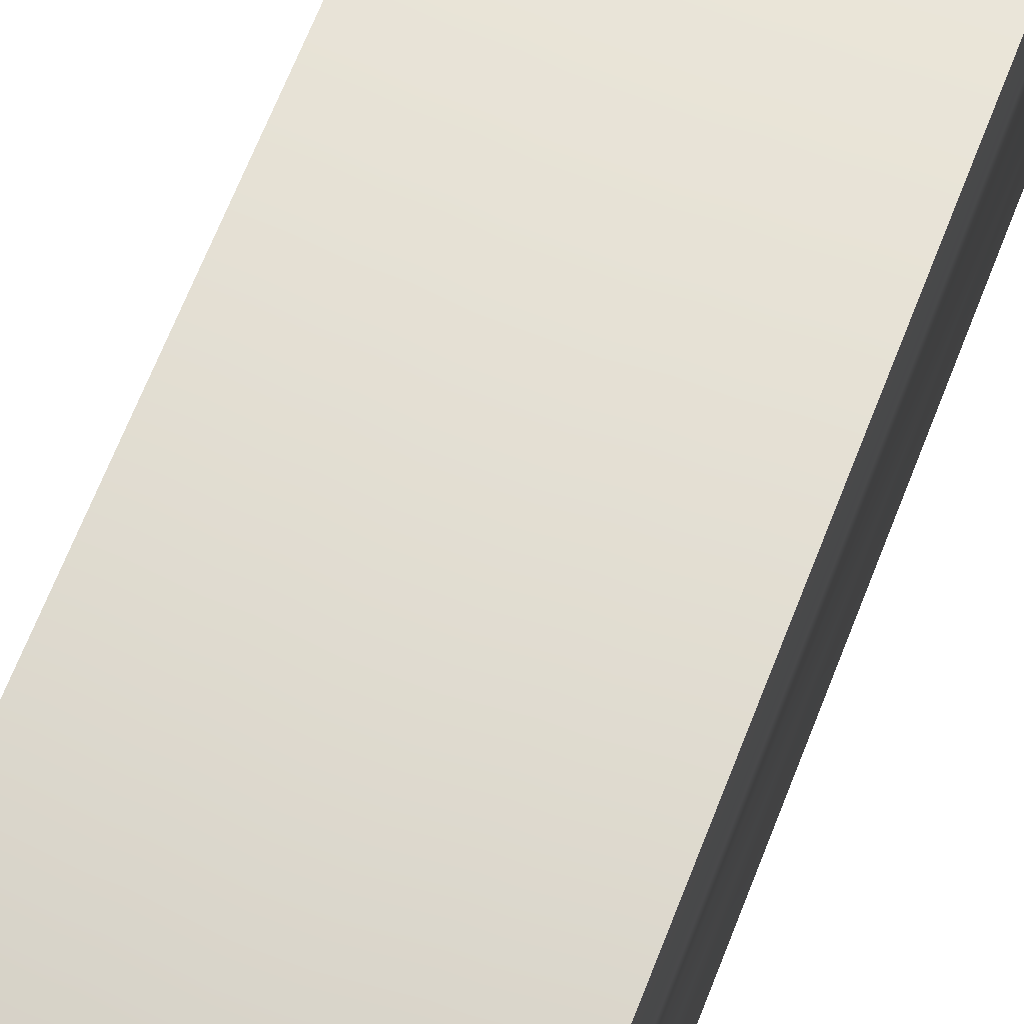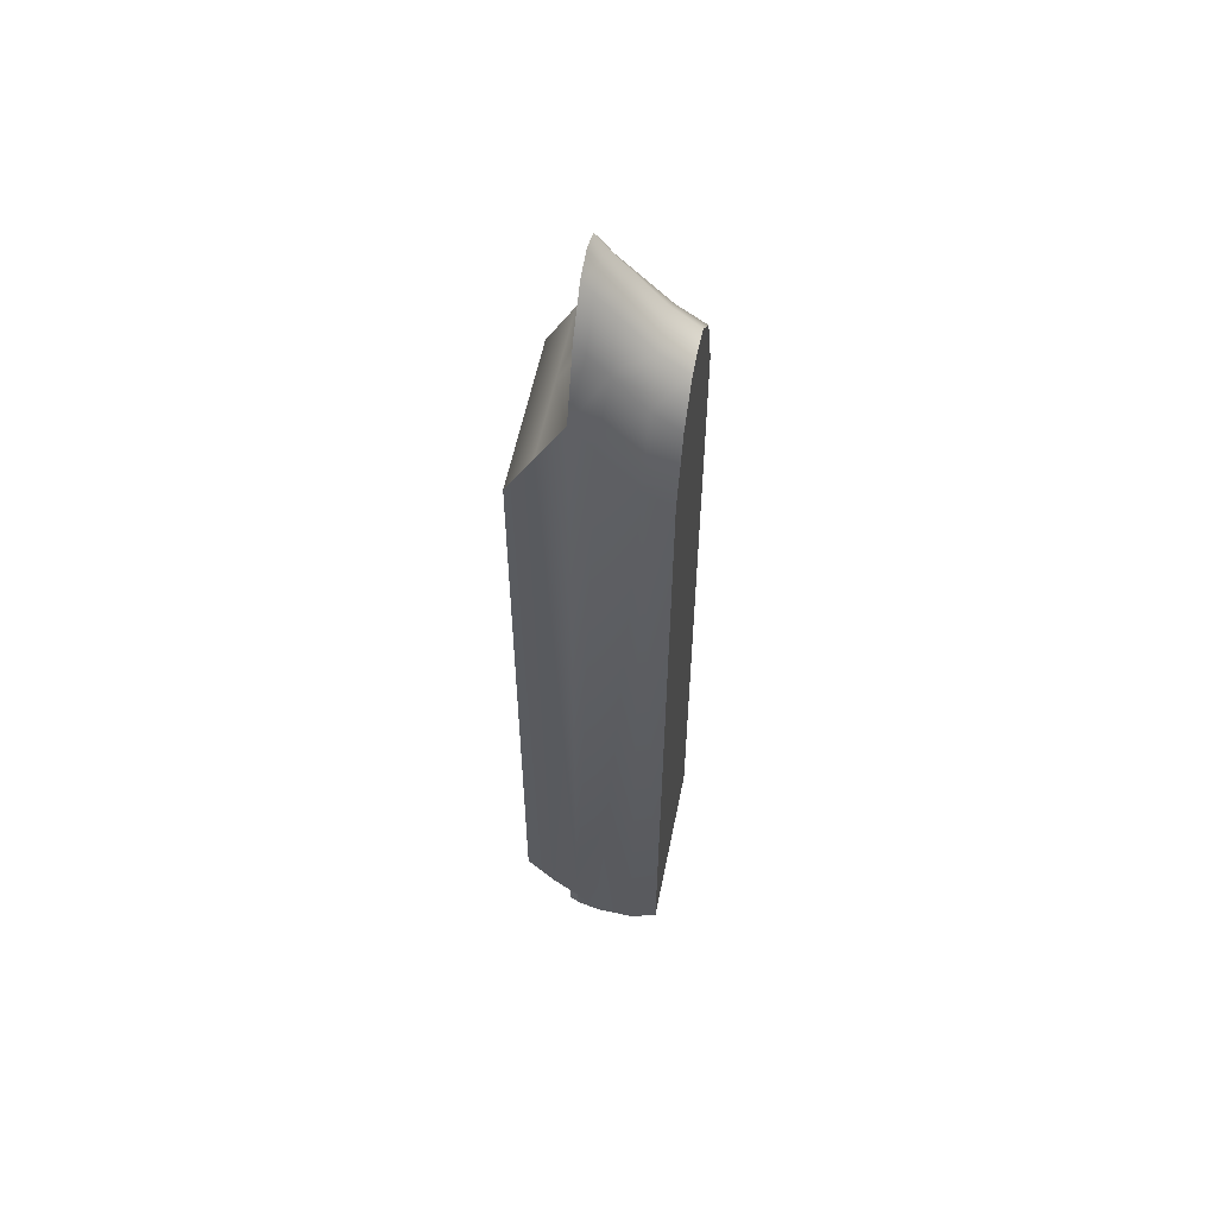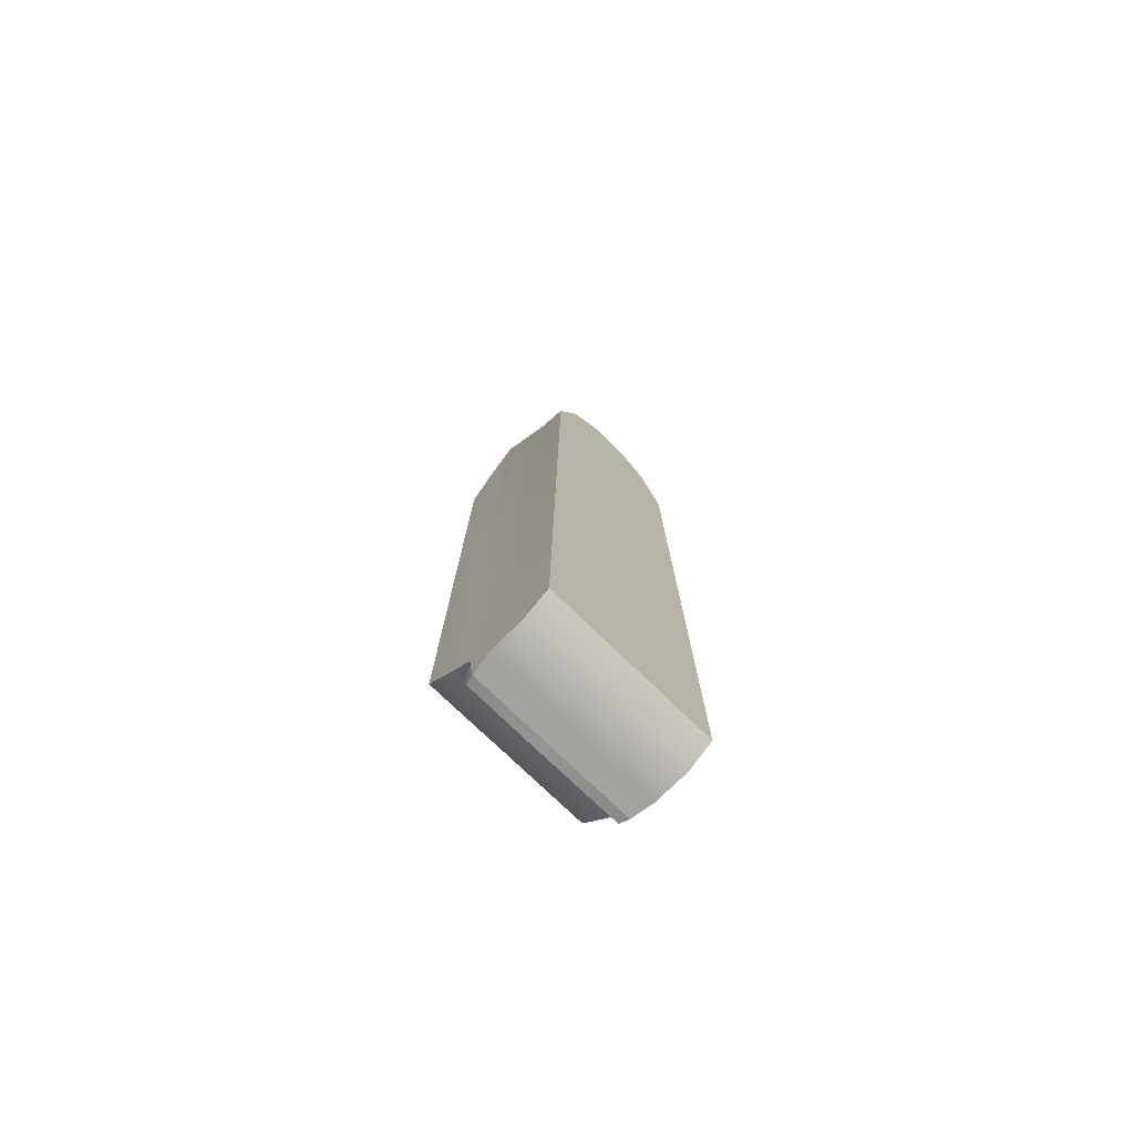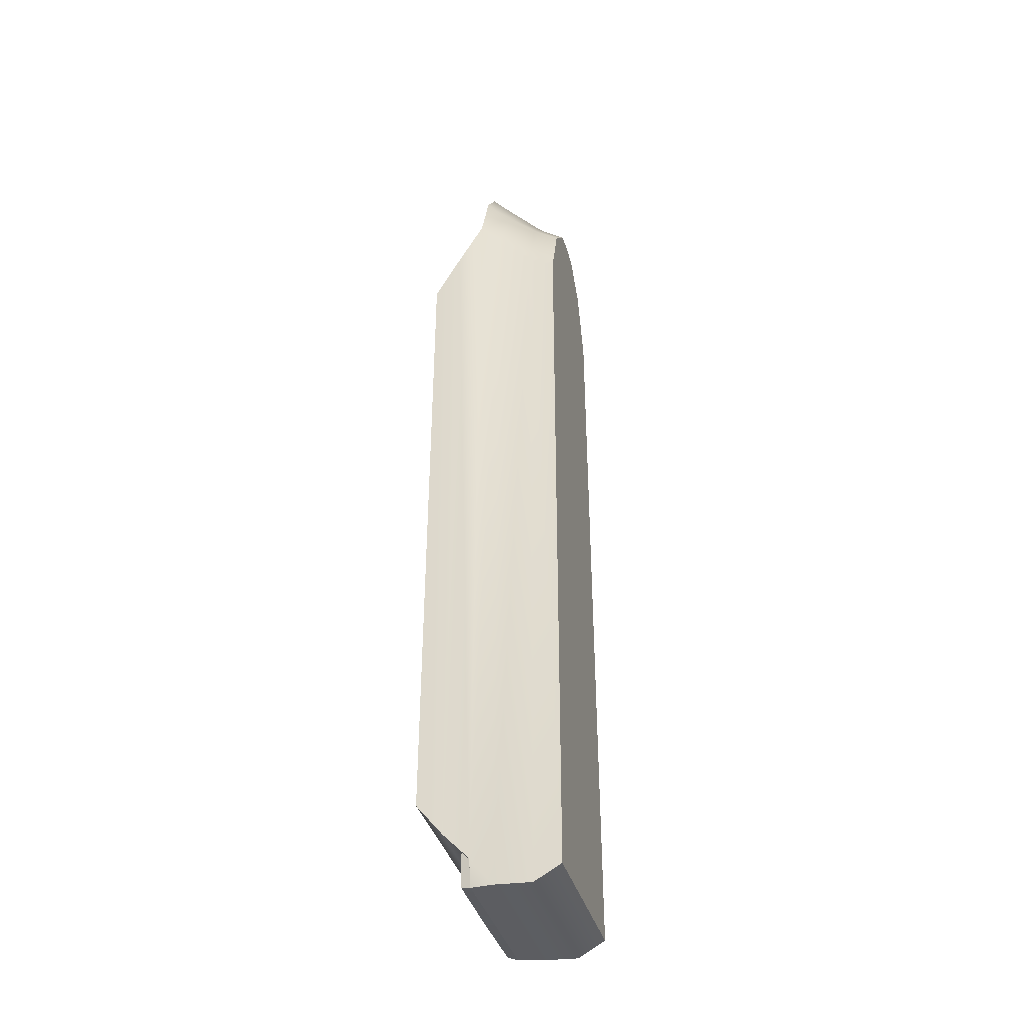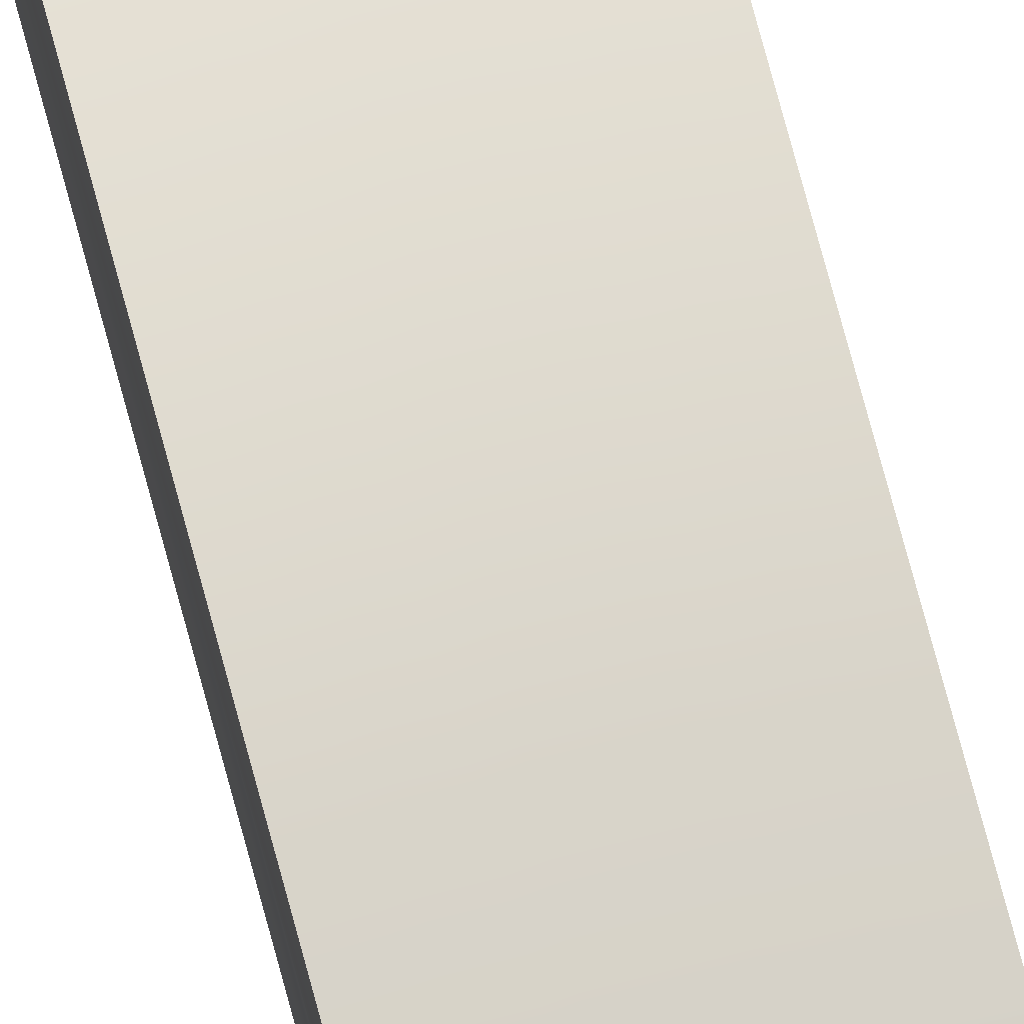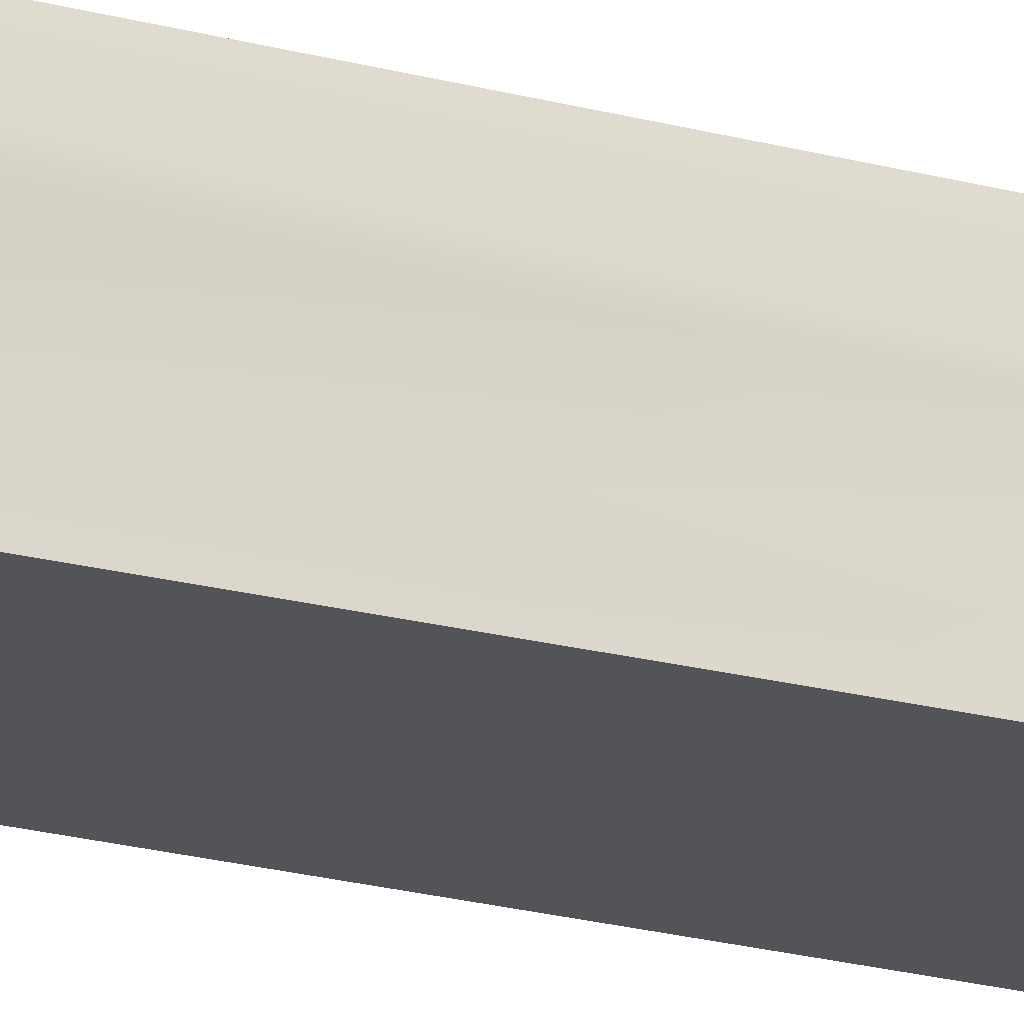
<metadata>
{"format":"obj","ext":"obj","renderer":"f3d","projection":"perspective","resolution":1024,"background":"white","views":[{"elev":66.8,"azim":-158.6,"up":"+Y"},{"elev":57.8,"azim":-78.5,"up":"+Z"},{"elev":-75.0,"azim":-44.2,"up":"+Z"},{"elev":-37.5,"azim":-74.9,"up":"+Z"},{"elev":70.4,"azim":-14.6,"up":"+Y"},{"elev":-23.5,"azim":65.9,"up":"+Y"}]}
</metadata>
<code>
o Cube.010_Cube.001
v 6.712 1.957 47.14
v 10.74 1.957 -56.01
v 9.637 1.957 38.67
v 6.499 9.129 53.48
v 9.637 12.65 49.19
v 6.372 11.41 55.88
v 6.372 12.65 57.62
v 7e-06 11.41 61.29
v 2.904 12.65 62.08
v 7e-06 12.65 63.11
v 6.712 5.313 49.46
v 2.904 1.957 51.05
v 5e-06 9.129 58.57
v 2.904 11.41 60.52
v -2e-06 1.957 -56.01
v 3e-06 1.957 51.5
v -1e-06 5.313 -57.88
v 9.637 5.313 40.48
v 3e-06 15.98 -50.66
v 4e-06 19.31 -46.45
v 5.499 19.31 -46.5
v 2.904 9.129 57.92
v 8.772 12.65 50.47
v 6.142 12.65 57.28
v 3.018 12.65 61.3
v 6.55 19.31 37.08
v 10.6 19.31 -46.5
v 9.762 19.31 37.08
v 9.762 15.98 43.13
v 7e-06 15.98 43.13
v 3.275 19.31 37.08
v 8e-06 19.31 37.08
v 3.089 12.16 60.78
v 7e-06 12.65 62.23
v 6e-06 12.65 49.69
v 8.497 12.16 50.56
v 5.986 12.16 57.06
v 6e-06 12.16 50.02
v 7e-06 12.16 61.65
v 6e-06 12.78 53.14
v 3.885 13.03 51.38
v 6e-06 13.03 51.38
v 6e-06 12.46 53.12
v 3.885 12.79 51.38
v 3.942 12.46 53.12
v 9.088 12.67 49.09
v 3.899 12.79 53.13
v 6e-06 12.79 51.38
v 6e-06 12.79 49.5
v 3.885 12.79 49.5
v 2.904 5.313 53.57
v 4e-06 5.313 54.01
v 9.637 9.909 45.94
v 10.74 9.909 -57.63
v 10.74 12.74 -54.07
v 10.74 15.98 -50.66
v 10.29 12.65 -57.48
v 10.74 5.313 -57.88
v 2e-06 12.74 -54.07
v 1e-06 9.909 -57.63
v 9.751 13.76 -20.66
v 10.1 13.84 -55.03
v 9.751 13.84 -20.66
v 10.11 12.76 -20.66
v 9.713 12.76 -55.03
v 10.45 12.76 -55.03
v 9.426 13.68 -56.65
v 9.356 13.68 -55.03
v 9.011 13.68 -20.66
v 9.368 12.76 -20.66
v 9.949 13.84 -57.17
v 2e-06 12.65 -57.48
v 2e-06 13.84 -57.3
v 2e-06 13.68 -56.77
v 9.503 12.76 13.72
v 9.146 13.68 13.72
v 8.764 12.76 13.72
v 9.146 13.84 13.72
v 8.407 13.68 13.72
v -6.712 1.957 47.14
v -9.637 1.957 38.67
v -10.74 1.957 -56.01
v -6.499 9.129 53.48
v -9.637 12.65 49.19
v -9.637 9.909 45.94
v -6.372 11.41 55.88
v -6.372 12.65 57.62
v -2.904 12.65 62.08
v -2.904 11.41 60.52
v -2.904 1.957 51.05
v -6.712 5.313 49.46
v -2.904 9.129 57.92
v -9.637 5.313 40.48
v -5.499 19.31 -46.5
v -8.772 12.65 50.47
v -3.018 12.65 61.3
v -6.55 19.31 37.08
v -3.275 19.31 37.08
v -10.6 19.31 -46.5
v -9.762 19.31 37.08
v -9.762 15.98 43.13
v -3.089 12.16 60.78
v -6.142 12.65 57.28
v -8.497 12.16 50.56
v -5.986 12.16 57.06
v -3.885 13.03 51.38
v -3.885 12.79 51.38
v -3.899 12.79 53.13
v -3.942 12.46 53.12
v -9.088 12.67 49.09
v -3.885 12.79 49.5
v -2.904 5.313 53.57
v -10.74 5.313 -57.88
v -10.74 9.909 -57.63
v -10.74 15.98 -50.66
v -10.74 12.74 -54.07
v -10.29 12.65 -57.48
v -9.751 13.84 -20.66
v -10.1 13.84 -55.03
v -9.751 13.76 -20.66
v -10.11 12.76 -20.66
v -9.713 12.76 -55.03
v -9.368 12.76 -20.66
v -9.426 13.68 -56.65
v -9.356 13.68 -55.03
v -9.011 13.68 -20.66
v -9.949 13.84 -57.17
v -10.45 12.76 -55.03
v -9.503 12.76 13.72
v -9.146 13.68 13.72
v -8.764 12.76 13.72
v -8.407 13.68 13.72
v -9.146 13.84 13.72
v 9.088 12.67 47.21
v -9.088 12.67 47.21
f 1 2 3
f 4 5 6
f 6 5 7
f 8 9 10
f 11 12 1
f 13 14 8
f 15 12 16
f 17 2 15
f 18 1 3
f 14 7 9
f 19 20 21
f 22 6 14
f 12 2 1
f 7 23 24
f 7 25 9
f 21 26 27
f 27 26 28
f 29 26 30
f 30 31 32
f 24 33 25
f 9 34 10
f 5 35 23
f 36 35 37
f 38 39 33
f 38 37 35
f 23 35 36
f 24 36 37
f 25 39 34
f 40 41 42
f 43 44 45
f 41 23 5
f 44 36 45
f 41 46 44
f 36 47 45
f 42 44 48
f 47 43 45
f 44 49 48
f 46 50 44
f 51 4 22
f 52 22 13
f 11 53 4
f 2 18 3
f 18 54 53
f 29 55 56
f 56 28 29
f 54 57 55
f 17 54 58
f 59 56 55
f 20 31 21
f 56 21 27
f 60 57 54
f 51 16 12
f 61 62 63
f 64 65 66
f 65 67 57
f 62 67 68
f 63 68 69
f 70 68 65
f 64 62 61
f 71 72 73
f 66 71 62
f 66 65 57
f 57 59 55
f 67 73 74
f 67 72 57
f 5 30 35
f 5 55 29
f 53 55 5
f 75 61 76
f 77 69 70
f 78 69 79
f 75 70 64
f 80 81 82
f 83 84 85
f 86 87 84
f 8 88 89
f 90 91 80
f 13 89 92
f 90 15 16
f 82 17 15
f 80 93 81
f 89 87 86
f 19 94 20
f 92 86 83
f 90 80 82
f 87 95 84
f 96 87 88
f 94 97 98
f 99 100 97
f 97 101 30
f 30 98 97
f 102 103 96
f 34 88 10
f 84 95 35
f 104 105 35
f 38 102 39
f 105 38 35
f 95 104 35
f 103 104 95
f 39 96 34
f 106 40 42
f 43 107 48
f 106 95 108
f 104 107 109
f 110 106 107
f 104 108 95
f 107 42 48
f 43 108 109
f 49 107 48
f 111 110 107
f 112 83 91
f 52 92 112
f 91 85 93
f 82 93 113
f 93 114 113
f 101 115 116
f 100 115 101
f 114 116 117
f 114 17 113
f 115 59 116
f 20 98 32
f 115 94 19
f 117 60 114
f 16 112 90
f 118 119 120
f 121 122 123
f 122 124 125
f 124 119 125
f 125 118 126
f 123 125 126
f 119 121 120
f 127 72 117
f 127 128 119
f 128 117 122
f 72 73 74
f 117 59 72
f 124 73 127
f 72 124 117
f 30 84 35
f 84 101 116
f 85 116 114
f 120 129 130
f 131 126 132
f 126 133 132
f 129 123 131
f 4 53 5
f 8 14 9
f 11 51 12
f 13 22 14
f 15 2 12
f 17 58 2
f 18 11 1
f 14 6 7
f 22 4 6
f 7 5 23
f 7 24 25
f 21 31 26
f 29 28 26
f 30 26 31
f 24 37 33
f 9 25 34
f 38 33 37
f 24 23 36
f 25 33 39
f 40 47 41
f 43 48 44
f 41 47 23
f 44 46 36
f 41 5 46
f 36 23 47
f 42 41 44
f 47 40 43
f 44 50 49
f 46 134 50
f 51 11 4
f 52 51 22
f 11 18 53
f 2 58 18
f 18 58 54
f 56 27 28
f 17 60 54
f 59 19 56
f 20 32 31
f 56 19 21
f 60 72 57
f 51 52 16
f 63 78 76
f 76 61 63
f 64 70 65
f 65 68 67
f 62 71 67
f 63 62 68
f 70 69 68
f 64 66 62
f 71 57 72
f 66 57 71
f 57 72 59
f 67 71 73
f 67 74 72
f 5 29 30
f 53 54 55
f 75 64 61
f 77 79 69
f 78 63 69
f 75 77 70
f 83 86 84
f 8 10 88
f 90 112 91
f 13 8 89
f 90 82 15
f 82 113 17
f 80 91 93
f 89 88 87
f 92 89 86
f 87 103 95
f 96 103 87
f 94 99 97
f 97 100 101
f 30 32 98
f 102 105 103
f 34 96 88
f 105 102 38
f 103 105 104
f 39 102 96
f 106 108 40
f 43 109 107
f 106 84 95
f 104 110 107
f 110 84 106
f 104 109 108
f 107 106 42
f 43 40 108
f 49 111 107
f 111 135 110
f 112 92 83
f 52 13 92
f 91 83 85
f 82 81 93
f 93 85 114
f 100 99 115
f 114 60 17
f 115 19 59
f 20 94 98
f 115 99 94
f 117 72 60
f 16 52 112
f 130 133 120
f 133 118 120
f 121 128 122
f 122 117 124
f 124 127 119
f 125 119 118
f 123 122 125
f 119 128 121
f 127 73 72
f 127 117 128
f 117 116 59
f 124 74 73
f 72 74 124
f 30 101 84
f 85 84 116
f 120 121 129
f 131 123 126
f 126 118 133
f 129 121 123

</code>
